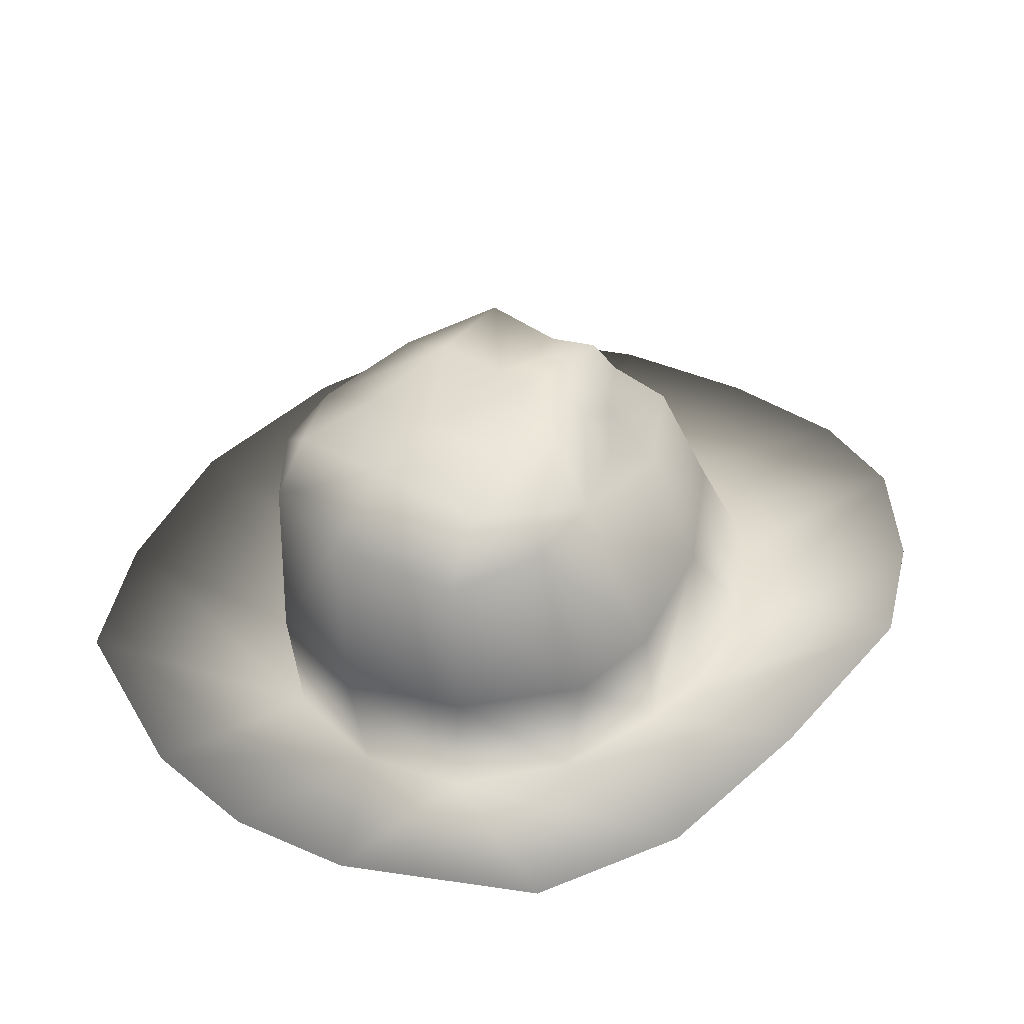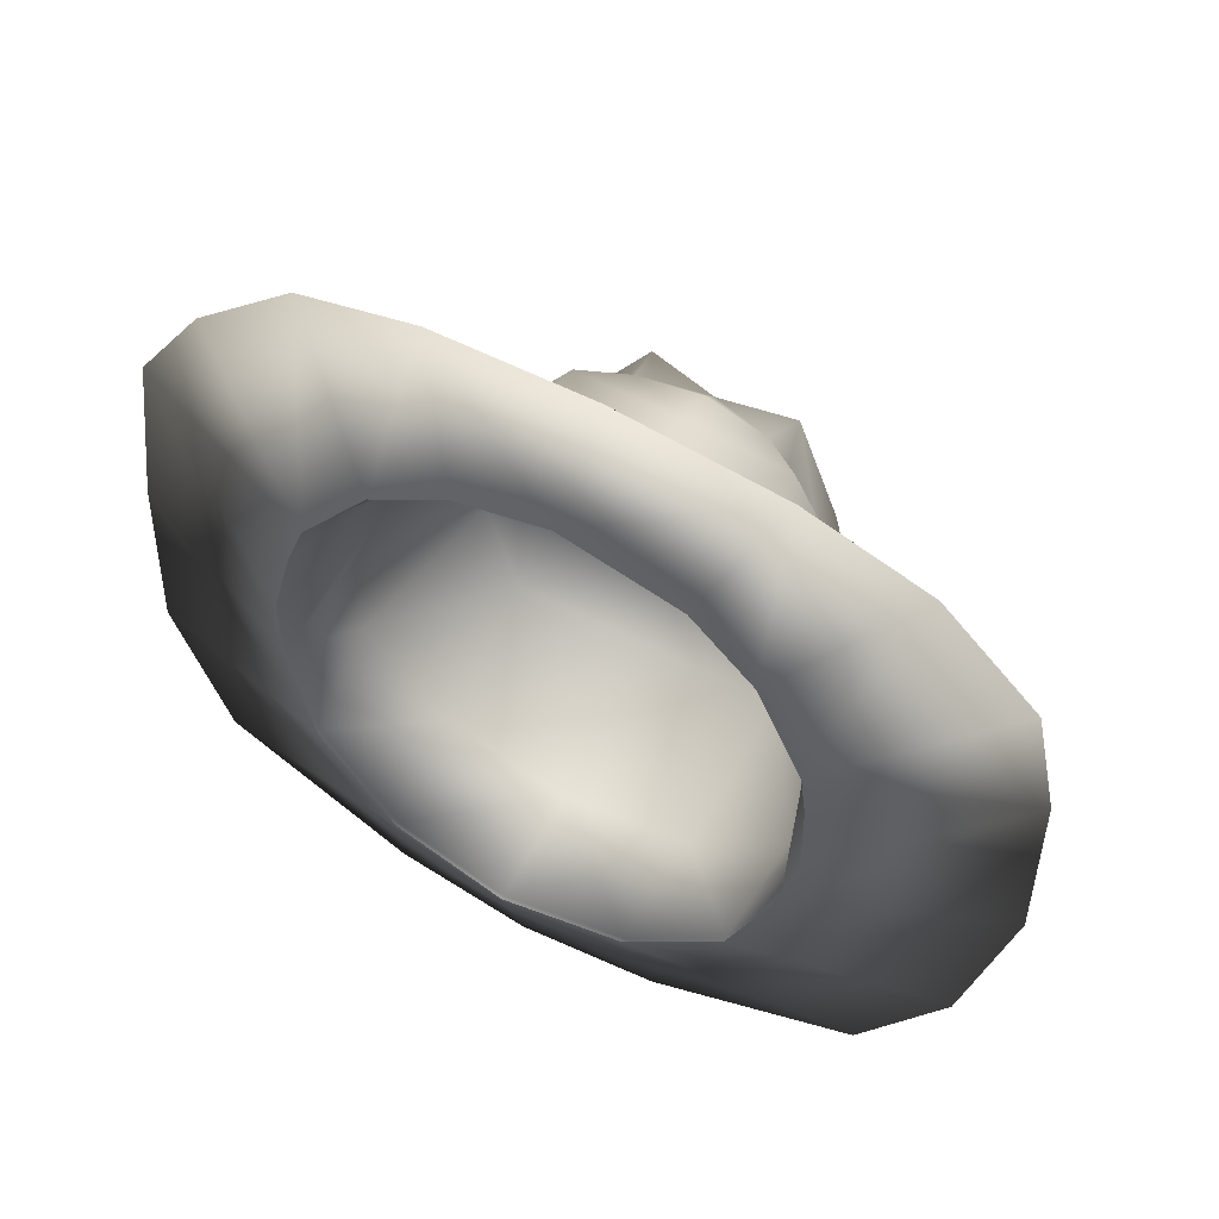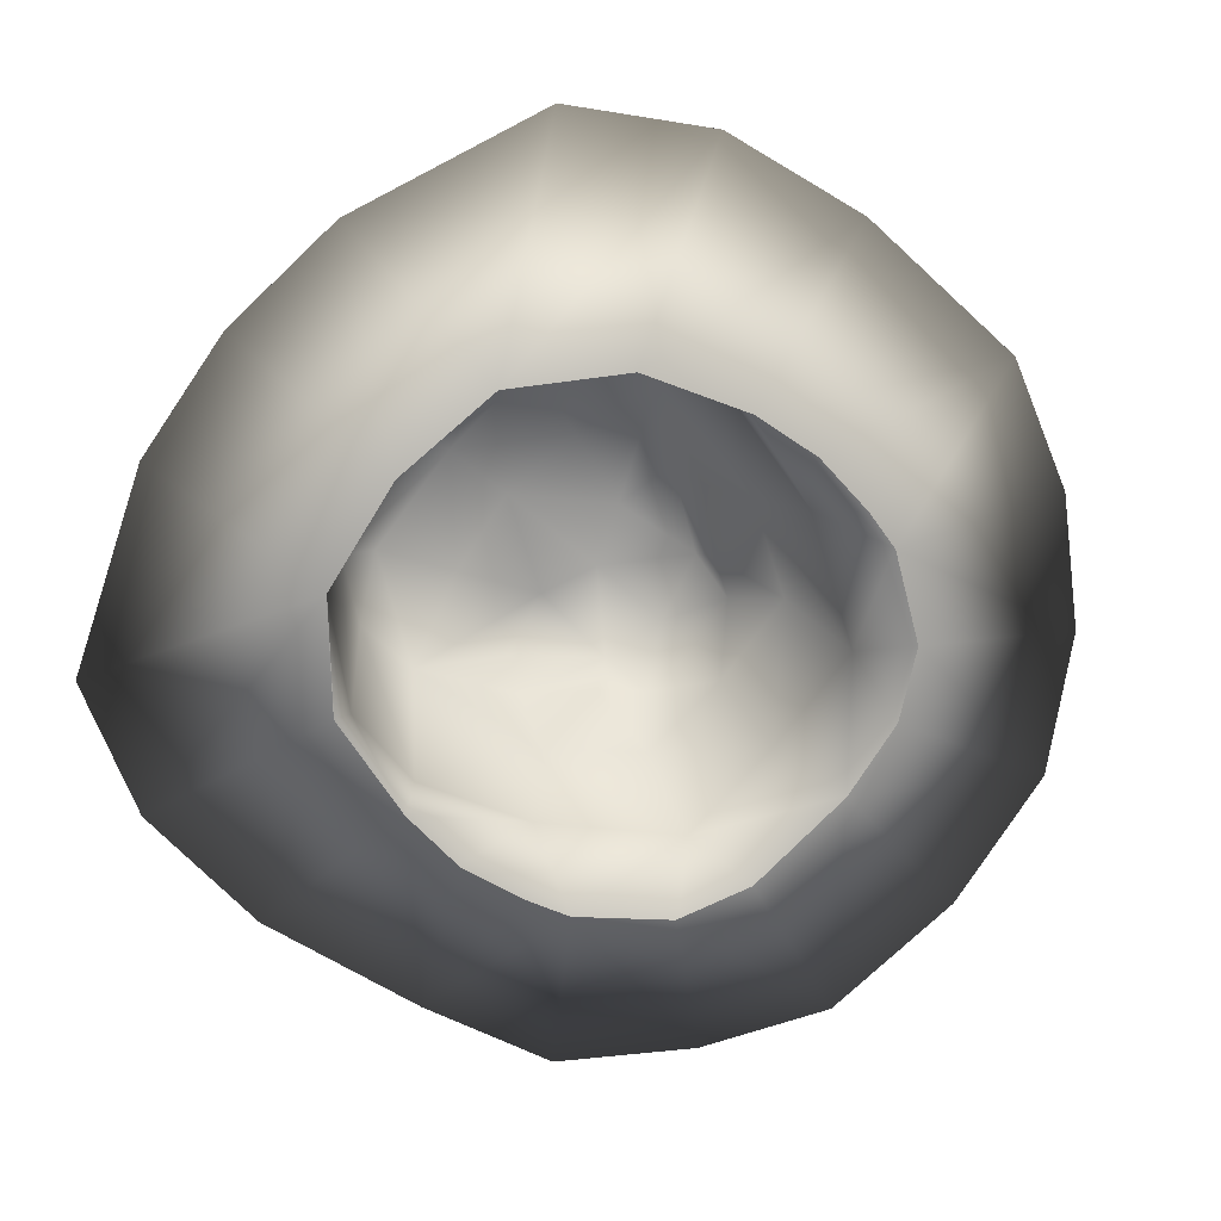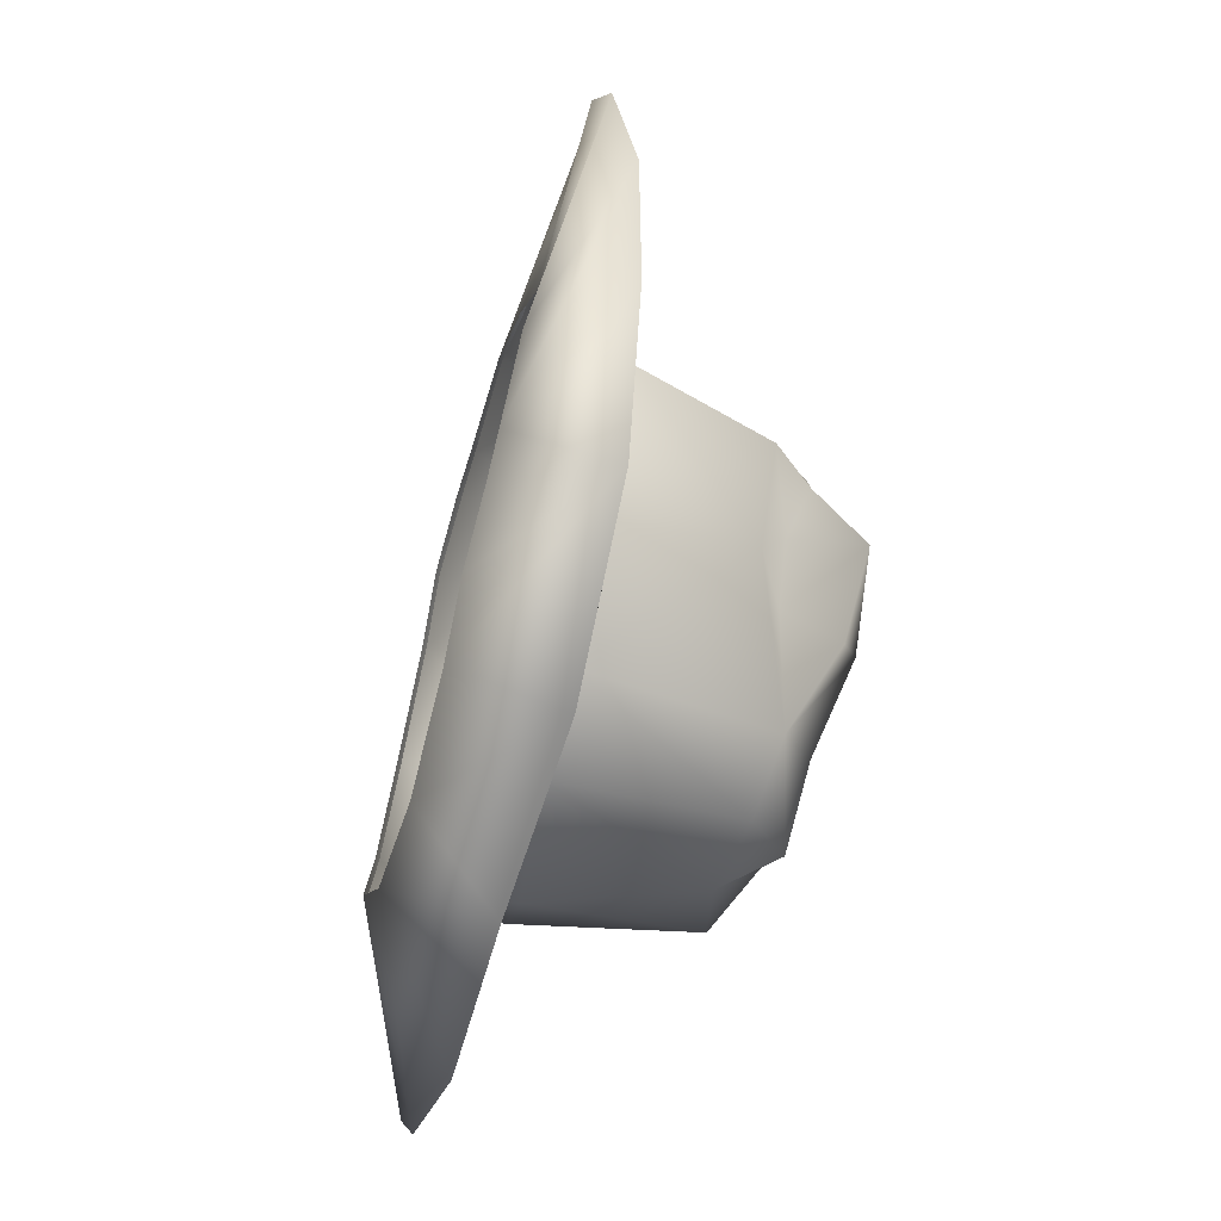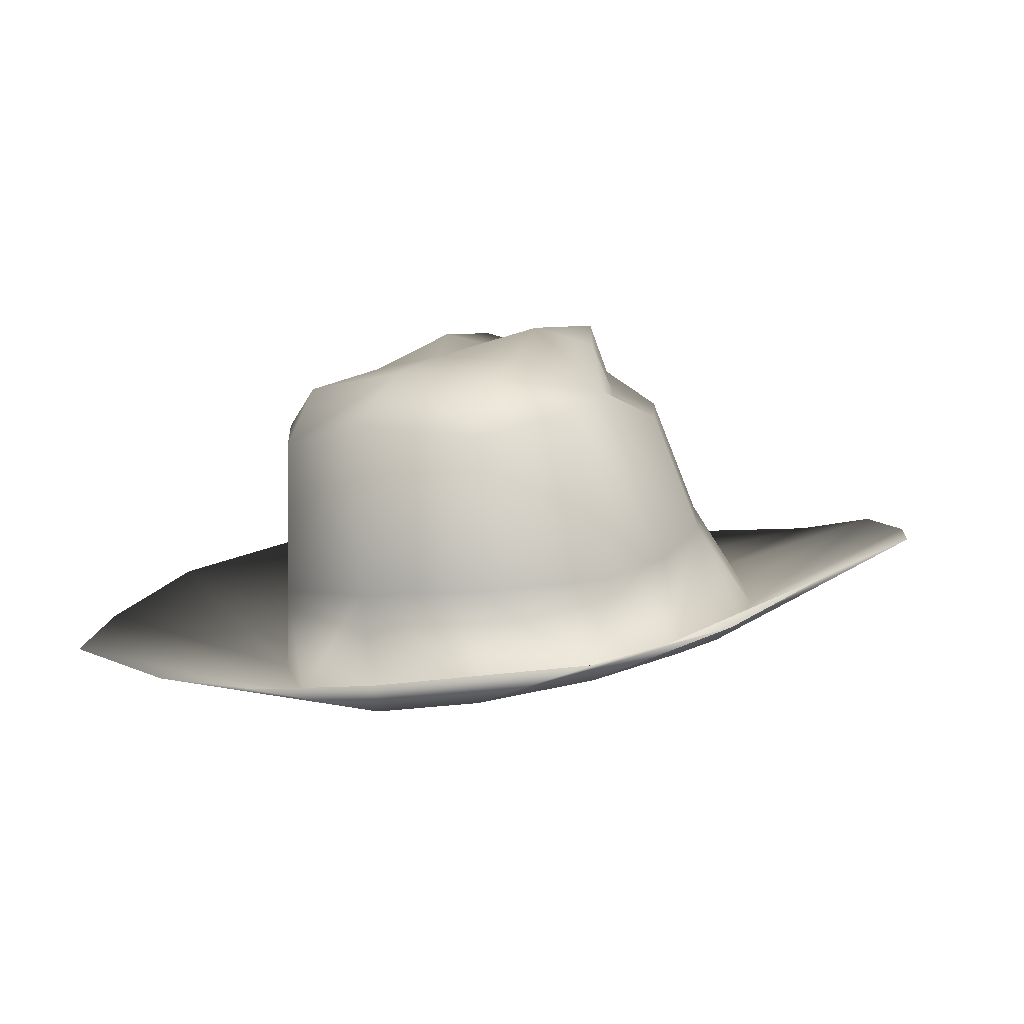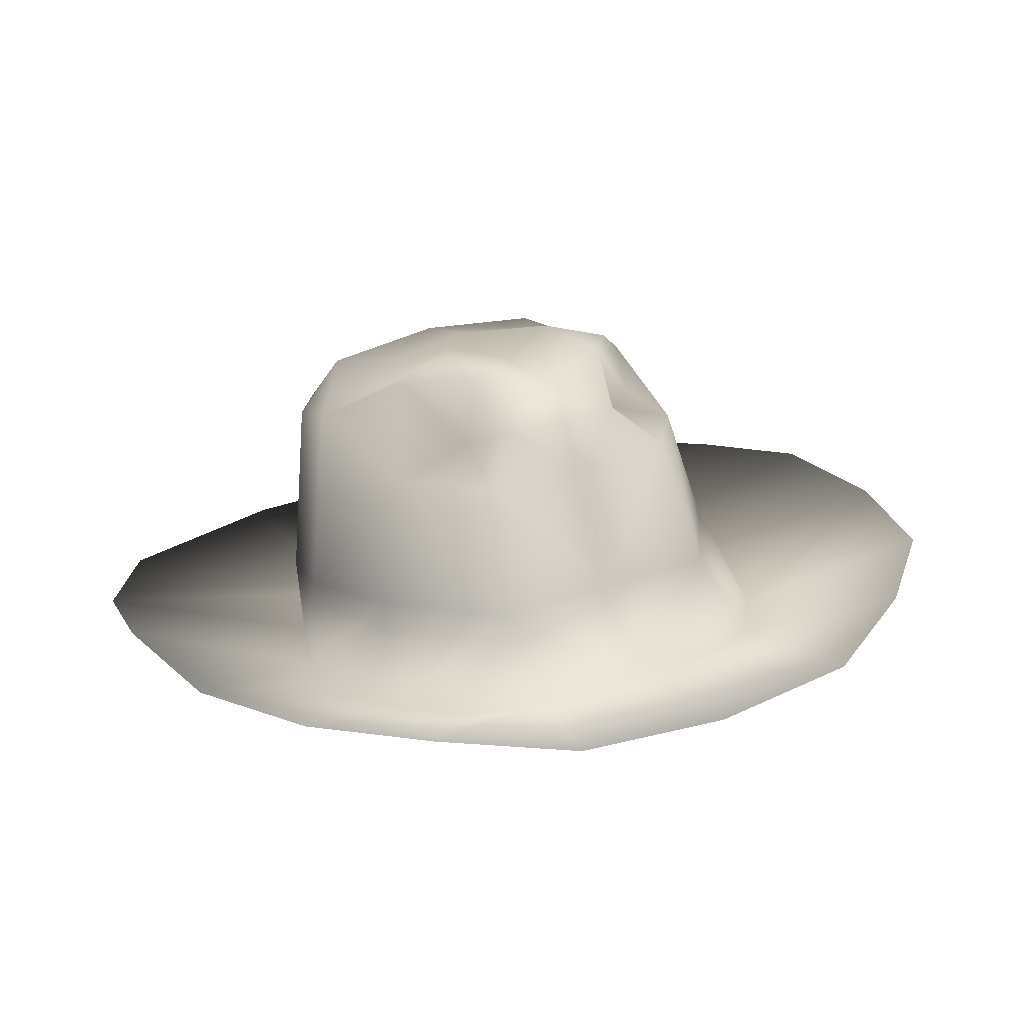
<metadata>
{"format":"obj","ext":"obj","renderer":"f3d","projection":"perspective","resolution":1024,"background":"white","views":[{"elev":31.0,"azim":-139.0,"up":"+Y"},{"elev":68.1,"azim":27.7,"up":"+Z"},{"elev":-78.5,"azim":-130.4,"up":"+Y"},{"elev":0.9,"azim":84.4,"up":"+Z"},{"elev":-1.3,"azim":-144.9,"up":"+Y"},{"elev":29.8,"azim":-28.3,"up":"+Y"}]}
</metadata>
<code>
g fedora_geo
v -0.0905 1.186 -0.06426
v -0.1071 1.207 -0.2162
v -0.2565 1.223 -0.1553
v -0.001959 1.176 -0.07827
v -0.001793 1.201 -0.2273
v -0.315 1.249 -0.05928
v -0.1576 1.203 -0.0006044
v 0.08916 1.185 -0.06393
v 0.2565 1.223 -0.1553
v 0.104 1.206 -0.2159
v 0.1574 1.202 -0.004184
v 0.1836 1.222 0.07895
v 0.3318 1.287 0.05694
v 0.3114 1.248 -0.05917
v -0.2109 1.335 0.376
v -0.01491 1.292 0.3212
v -2.183e-13 1.327 0.444
v -0.2816 1.324 0.2985
v -0.3303 1.314 0.2043
v -0.1854 1.221 0.07942
v -0.3353 1.287 0.05692
v 0.1211 1.328 0.4298
v 0.211 1.335 0.376
v 0.2882 1.329 0.2983
v 0.3154 1.318 0.1941
v 2.101e-05 1.482 0.09577
v 0.0001007 1.486 0.1636
v 1.142e-05 1.449 -0.05176
v -0.05501 1.502 0.1515
v -0.09416 1.441 -0.04579
v -0.141 1.413 -0.01913
v -0.0905 1.189 -0.0643
v -0.001959 1.179 -0.07832
v 1.142e-05 1.403 -0.1055
v -0.1045 1.393 -0.08143
v -0.1445 1.433 0.03391
v 1.142e-05 1.467 0.00486
v -0.01506 1.295 0.3212
v -0.1852 1.224 0.07933
v -0.1575 1.206 -0.0007018
v -0.1533 1.325 0.1686
v -0.1771 1.3 0.07542
v -0.1653 1.282 0.008188
v -0.09703 1.273 -0.06743
v 1.142e-05 1.269 -0.09802
v 0.0003903 1.352 0.269
v -0.09257 1.346 0.2645
v -0.124 1.42 0.1457
v -0.07984 1.437 0.2169
v -0.07063 1.461 0.01364
v 0.0002356 1.436 0.2217
v -0.06903 1.445 0.1555
v -0.04846 1.465 0.1885
v -0.107 1.435 0.11
v -0.04677 1.495 0.07827
v -0.09835 1.478 0.08824
v 0.05537 1.502 0.1514
v 0.1084 1.435 0.1102
v 0.09418 1.441 -0.04579
v 0.1415 1.413 -0.01891
v 0.08916 1.188 -0.06397
v 0.1045 1.393 -0.06575
v 0.1456 1.433 0.03457
v 0.1837 1.225 0.07896
v 0.1575 1.205 -0.004202
v 0.1544 1.325 0.1658
v 0.1801 1.299 0.07703
v 0.1667 1.282 0.008974
v 0.09705 1.273 -0.0732
v 0.09259 1.346 0.2635
v 0.1284 1.421 0.1499
v 0.08004 1.437 0.216
v 0.07065 1.461 0.01364
v 0.06972 1.445 0.1552
v 0.04883 1.465 0.1881
v 0.04708 1.495 0.07844
v 0.09917 1.478 0.08858
v 0.0001579 1.47 0.1953
v 0.07801 1.288 0.3119
v 0.07812 1.285 0.3118
v 0.1291 1.275 0.2846
v 0.1309 1.272 0.283
v -0.08184 1.288 0.3108
v -0.116 1.328 0.4299
v -0.08081 1.285 0.3111
v -0.1332 1.276 0.282
v -0.1334 1.273 0.2818
v -0.1759 1.259 0.2199
v -0.1759 1.256 0.2203
v 0.1737 1.258 0.2198
v 0.1736 1.255 0.2204
v 0.1838 1.253 0.1859
v 0.193 1.239 0.132
v -0.184 1.25 0.1879
v -0.1911 1.234 0.1319
v -0.1913 1.232 0.1336
v -0.1842 1.246 0.1874
v 0.1902 1.232 0.1334
v 0.1823 1.247 0.1875
v -0.2565 1.223 -0.1553
v -0.1071 1.207 -0.2162
v -0.001793 1.201 -0.2273
v -0.315 1.249 -0.05928
v -0.1575 1.206 -0.0007018
v -0.0905 1.189 -0.0643
v -0.001959 1.179 -0.07832
v -0.1445 1.433 0.03391
v -0.09835 1.478 0.08824
v 1.142e-05 1.403 -0.1055
v 1.142e-05 1.269 -0.09802
v 0.104 1.206 -0.2159
v 0.2565 1.223 -0.1553
v 0.3318 1.287 0.05694
v 0.3114 1.248 -0.05917
v 0.1837 1.225 0.07896
v 0.1575 1.205 -0.004202
v 0.08916 1.188 -0.06397
v -0.001959 1.179 -0.07832
v 1.142e-05 1.449 -0.05176
v 0.1456 1.433 0.03457
v 2.101e-05 1.482 0.09577
v 1.142e-05 1.467 0.00486
v 0.09917 1.478 0.08858
v -0.05501 1.502 0.1515
v 0.0001007 1.486 0.1636
v 0.05537 1.502 0.1514
v 0.0001007 1.486 0.1636
v 0.0001579 1.47 0.1953
v -2.183e-13 1.327 0.444
v -0.3353 1.287 0.05692
v -0.1852 1.224 0.07933
v -0.124 1.42 0.1457
v -0.07984 1.437 0.2169
v -0.08184 1.288 0.3108
v 0.1284 1.421 0.1499
v 0.08004 1.437 0.216
v 0.0002356 1.436 0.2217
v -0.01506 1.295 0.3212
v 0.0002356 1.436 0.2217
v 0.193 1.239 0.132
v 0.1838 1.253 0.1859
v 0.1211 1.328 0.4298
v -0.01506 1.295 0.3212
v 0.07801 1.288 0.3119
v -2.183e-13 1.327 0.444
v 0.1291 1.275 0.2846
v 0.211 1.335 0.376
v -0.1332 1.276 0.282
v -0.01491 1.292 0.3212
v -0.116 1.328 0.4299
v -2.183e-13 1.327 0.444
v -0.1759 1.259 0.2199
v -0.2109 1.335 0.376
v -0.3303 1.314 0.2043
v -0.184 1.25 0.1879
v -0.2816 1.324 0.2985
v 0.2882 1.329 0.2983
v 0.1737 1.258 0.2198
v 0.3154 1.318 0.1941
v -0.1911 1.234 0.1319
g fedora_geo_0
f 22 80 82
f 16 80 22
f 17 16 22
f 105 45 106
f 44 45 105
f 104 44 105
f 43 44 104
f 131 43 104
f 42 43 131
f 41 42 131
f 48 42 41
f 47 48 41
f 49 48 47
f 46 49 47
f 51 49 46
f 72 51 46
f 70 72 46
f 135 72 70
f 66 135 70
f 67 135 66
f 115 67 66
f 68 67 115
f 116 68 115
f 69 68 116
f 117 69 116
f 110 69 117
f 118 110 117
f 31 43 42
f 35 43 31
f 30 35 31
f 28 35 30
f 50 28 30
f 37 28 50
f 55 37 50
f 26 37 55
f 29 26 55
f 27 26 29
f 60 67 68
f 62 60 68
f 59 60 62
f 119 59 62
f 73 59 119
f 122 73 119
f 76 73 122
f 121 76 122
f 126 76 121
f 27 126 121
f 15 148 152
f 83 148 15
f 84 83 15
f 38 83 84
f 129 38 84
f 142 143 145
f 144 143 142
f 146 144 142
f 150 149 151
f 85 149 150
f 87 85 150
f 19 96 97
f 20 96 19
f 21 20 19
f 7 20 21
f 6 7 21
f 1 7 6
f 3 1 6
f 2 1 3
f 4 5 10
f 2 5 4
f 1 2 4
f 159 99 98
f 12 159 98
f 13 159 12
f 11 13 12
f 14 13 11
f 8 14 11
f 9 14 8
f 10 9 8
f 8 4 10
f 34 35 28
f 44 35 34
f 45 44 34
f 154 155 160
f 39 154 160
f 130 154 39
f 40 130 39
f 103 130 40
f 32 103 40
f 100 103 32
f 101 100 32
f 33 102 101
f 111 102 33
f 61 111 33
f 112 111 61
f 114 112 61
f 32 33 101
f 53 139 78
f 133 139 53
f 52 133 53
f 132 133 52
f 54 132 52
f 36 132 54
f 56 36 54
f 55 108 29
f 107 108 55
f 50 107 55
f 30 107 50
f 69 62 68
f 109 62 69
f 110 109 69
f 25 93 92
f 64 93 25
f 113 64 25
f 65 64 113
f 114 65 113
f 61 65 114
f 109 119 62
f 58 120 77
f 71 120 58
f 74 71 58
f 136 71 74
f 75 136 74
f 137 136 75
f 128 137 75
f 76 126 123
f 63 76 123
f 73 76 63
f 59 73 63
f 57 58 77
f 74 58 57
f 75 74 57
f 52 56 54
f 124 56 52
f 53 124 52
f 125 124 53
f 78 125 53
f 127 75 57
f 128 75 127
f 41 94 88
f 95 94 41
f 131 95 41
f 107 42 48
f 31 42 107
f 30 31 107
f 138 70 46
f 47 138 46
f 134 138 47
f 86 134 47
f 66 141 140
f 90 141 66
f 70 90 66
f 81 90 70
f 79 81 70
f 63 60 59
f 67 60 63
f 135 67 63
f 79 70 138
f 91 159 24
f 23 91 24
f 82 91 23
f 22 82 23
f 158 25 92
f 157 25 158
f 146 157 158
f 147 157 146
f 142 147 146
f 47 88 86
f 41 88 47
f 152 18 15
f 154 18 152
f 155 154 152
f 89 156 19
f 153 156 89
f 87 153 89
f 150 153 87
f 99 159 91
f 89 19 97
f 115 66 140
f 44 43 35

</code>
